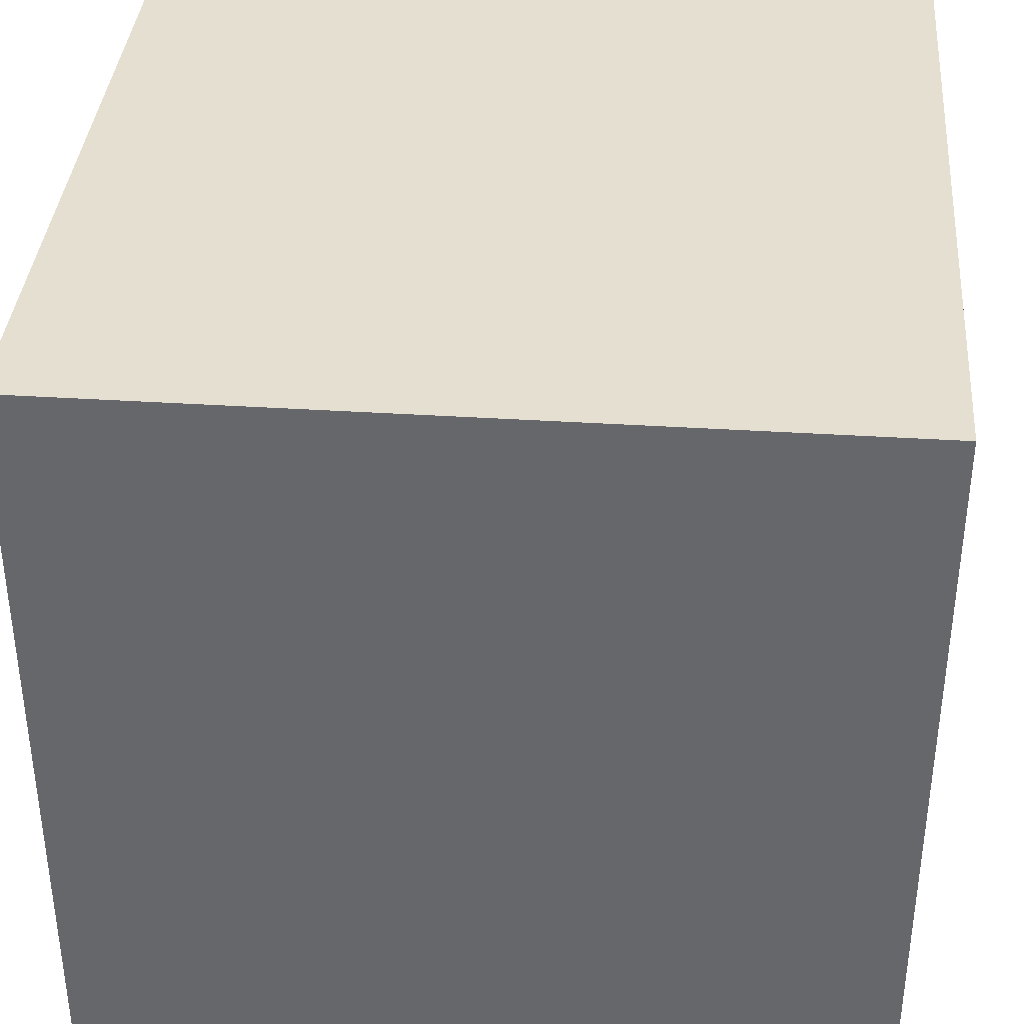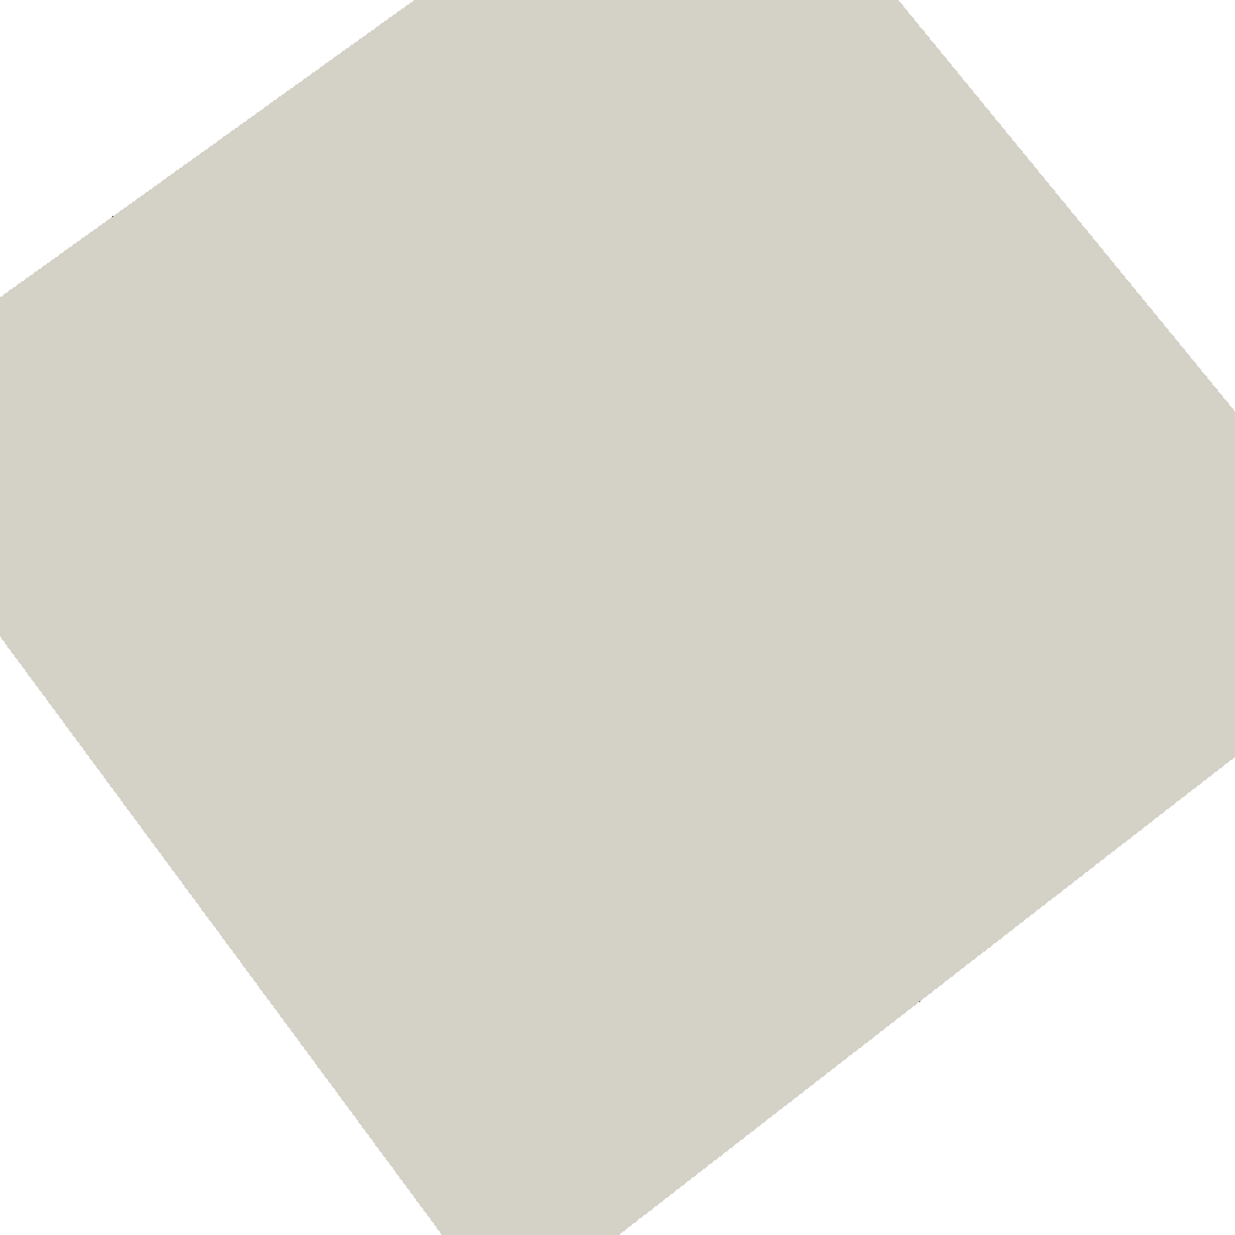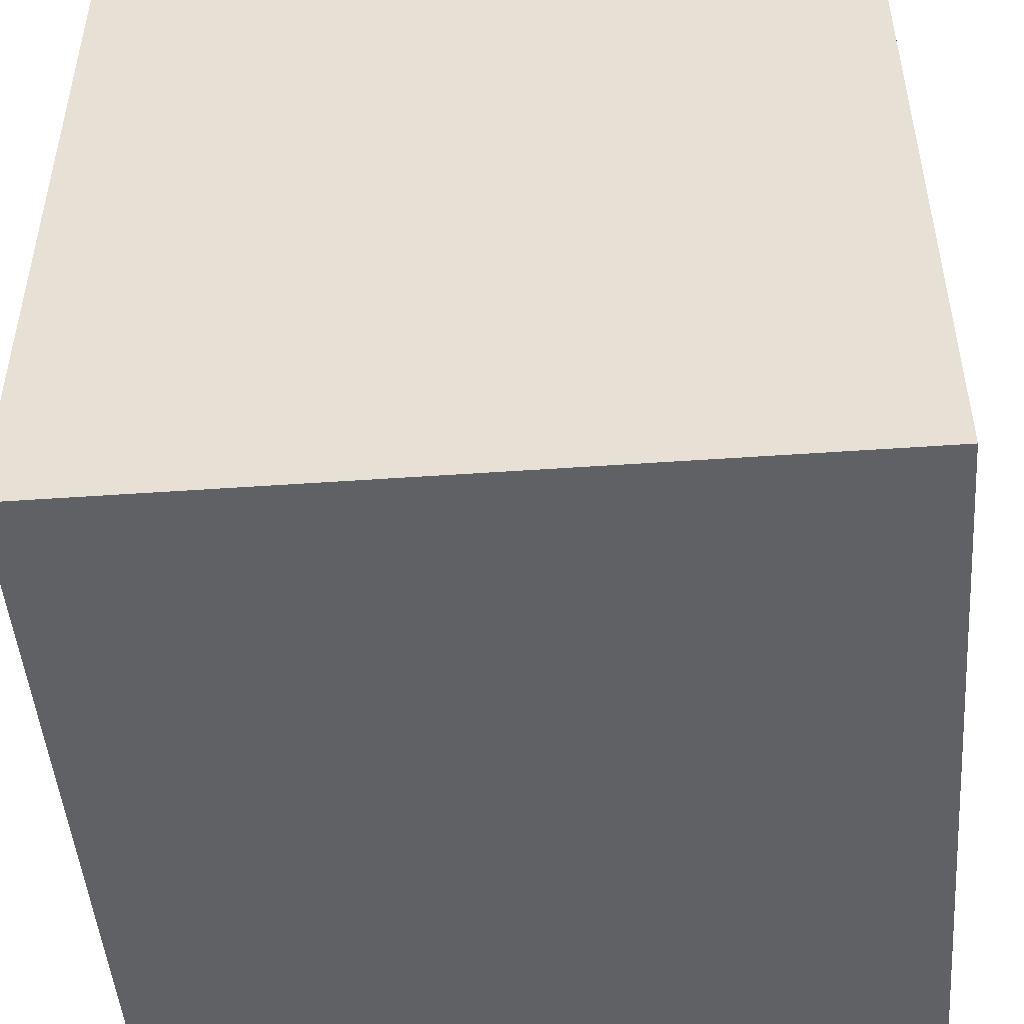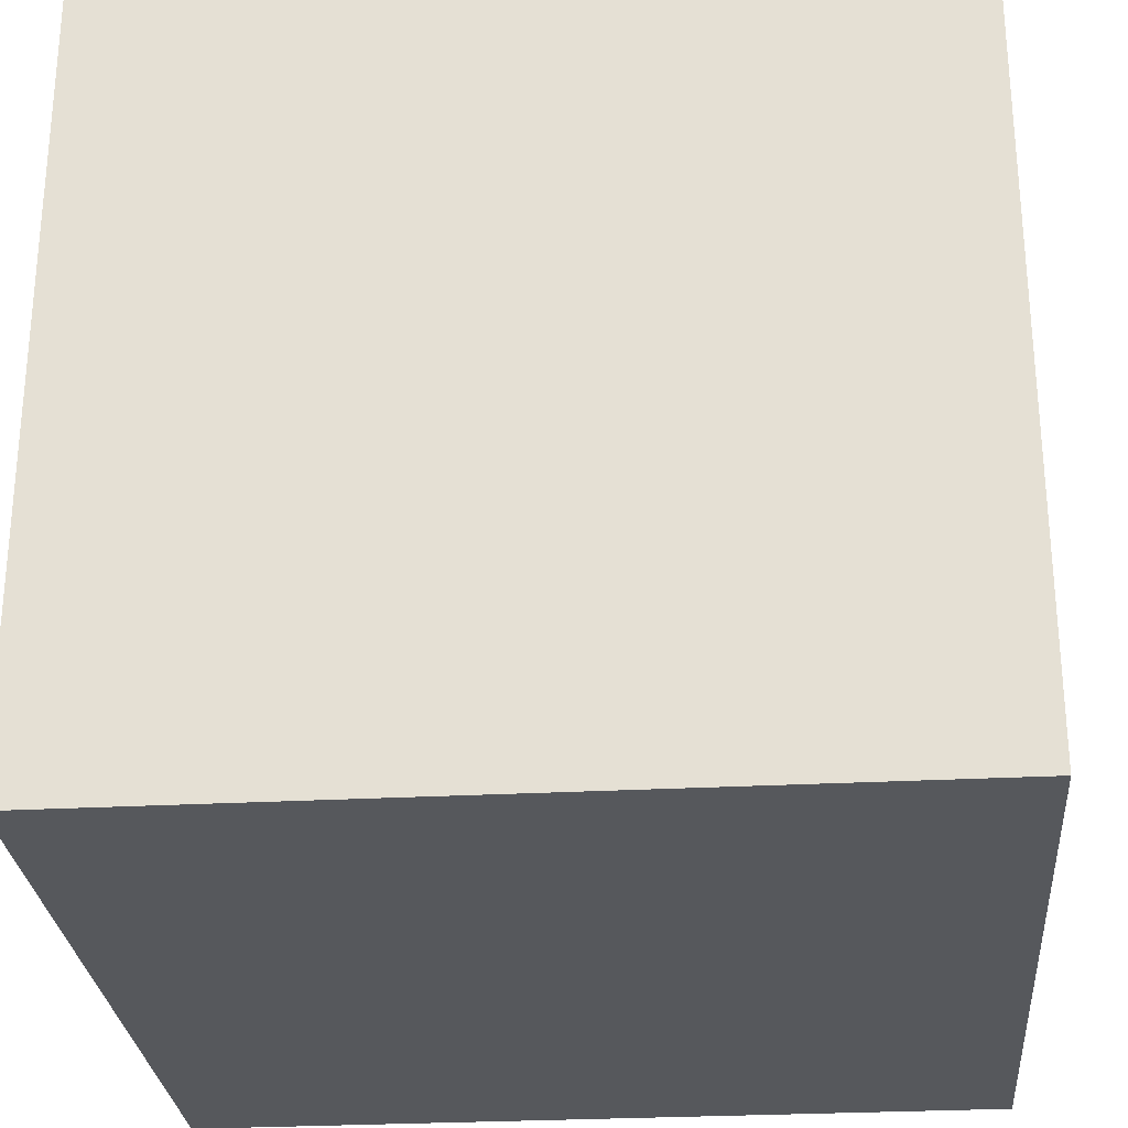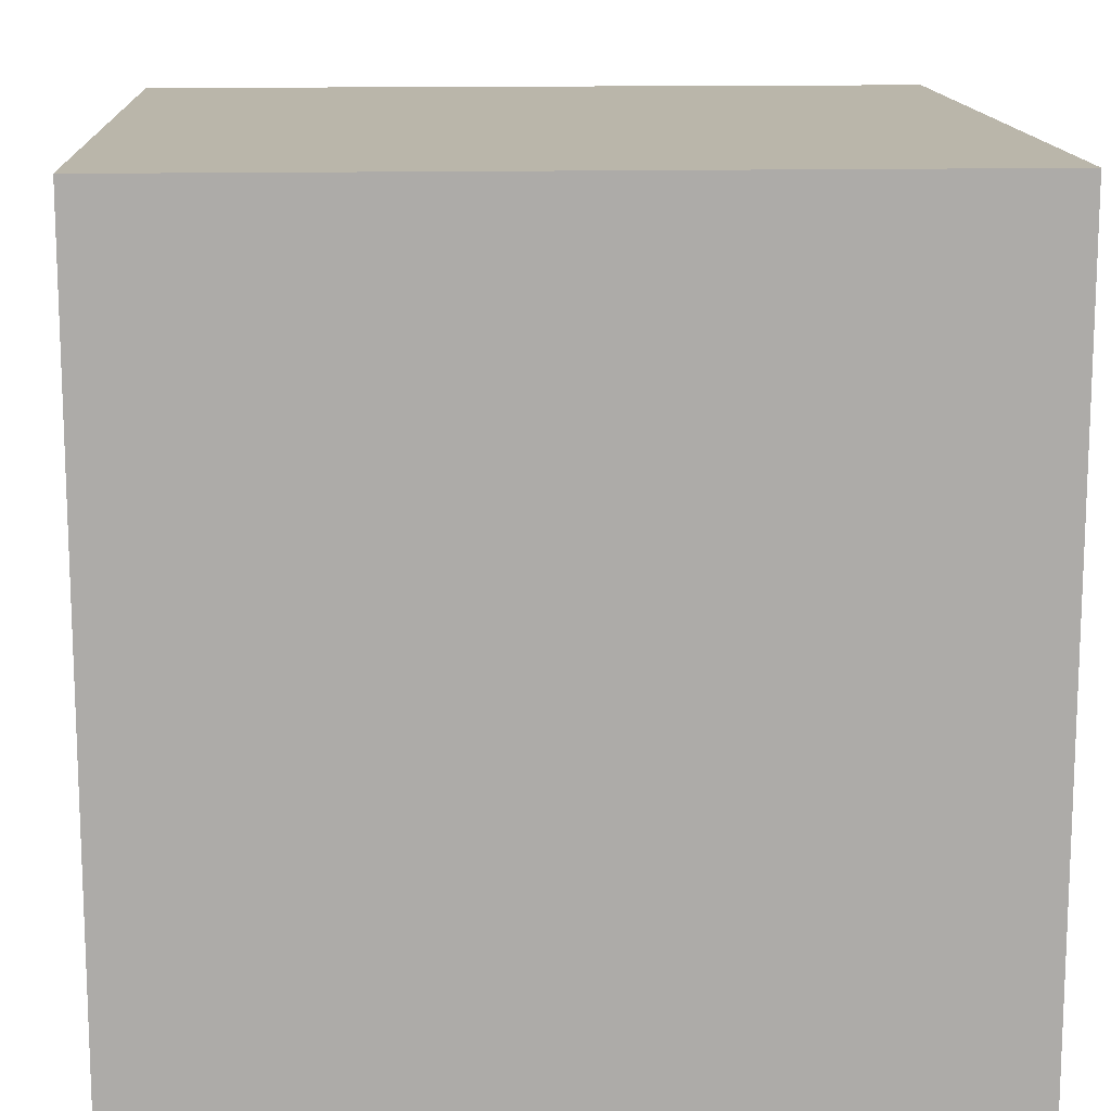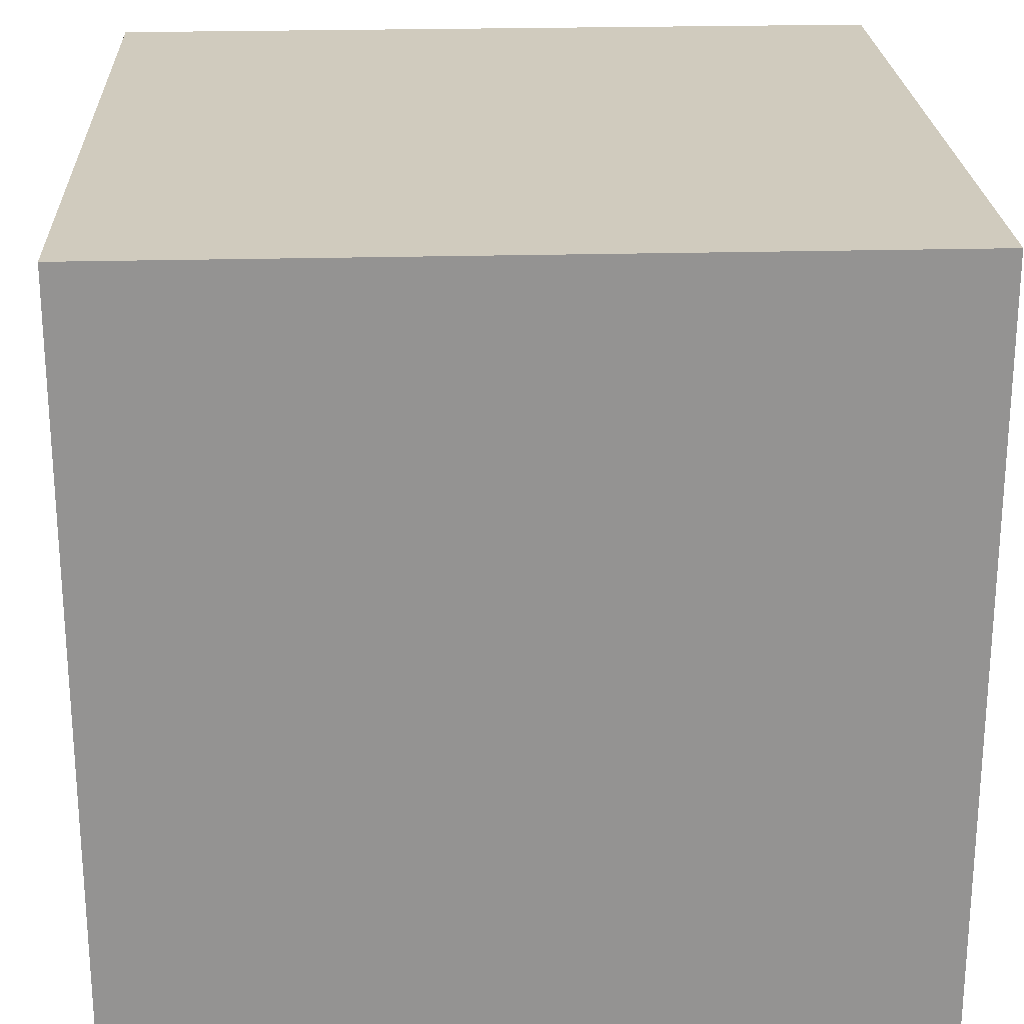
<metadata>
{"format":"obj","ext":"obj","renderer":"f3d","projection":"perspective","resolution":1024,"background":"white","views":[{"elev":37.4,"azim":-175.3,"up":"+Y"},{"elev":79.8,"azim":-127.3,"up":"+Z"},{"elev":-48.2,"azim":94.5,"up":"+Z"},{"elev":-27.8,"azim":-85.3,"up":"+Y"},{"elev":13.8,"azim":87.1,"up":"+Y"},{"elev":23.4,"azim":-92.6,"up":"+Z"}]}
</metadata>
<code>
g cube
v  0  0  0
v  0  0  1
v  0  1  0
v  0  1  1
v  1  0  0
v  1  0  1
v  1  1  0
v  1  1  1
f 1 7 5
f 1 3 7
f 1 4 3
f 1 2 4
f 3 8 7
f 3 4 8
f 5 7 8
f 5 8 6
f 1 5 6
f 1 6 2
f 2 6 8
f 2 8 4

</code>
